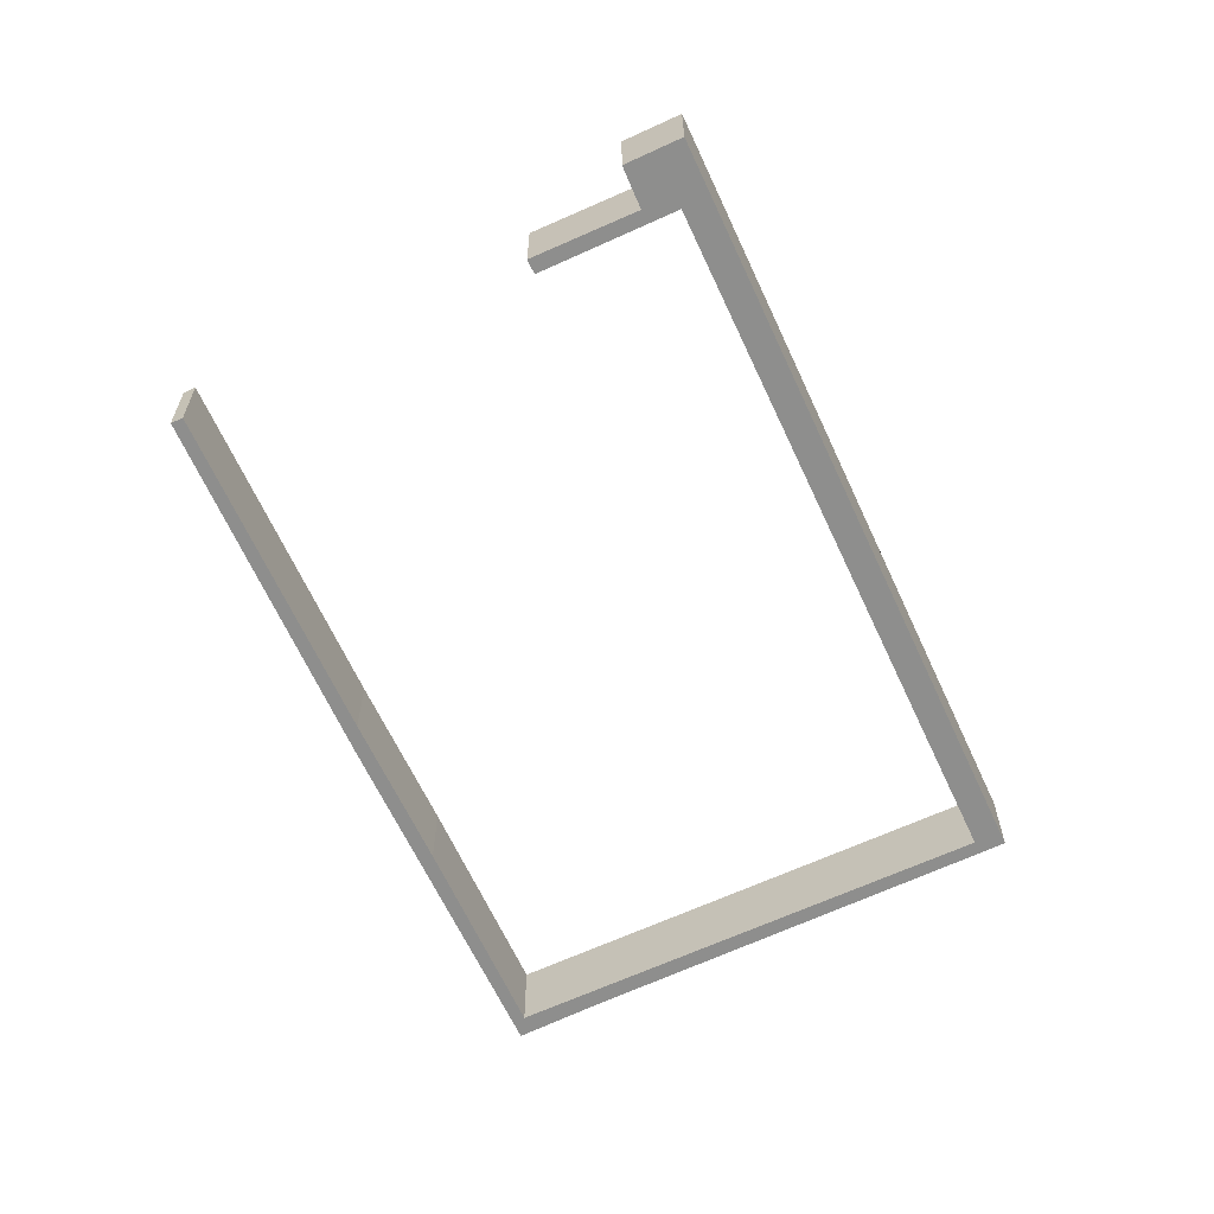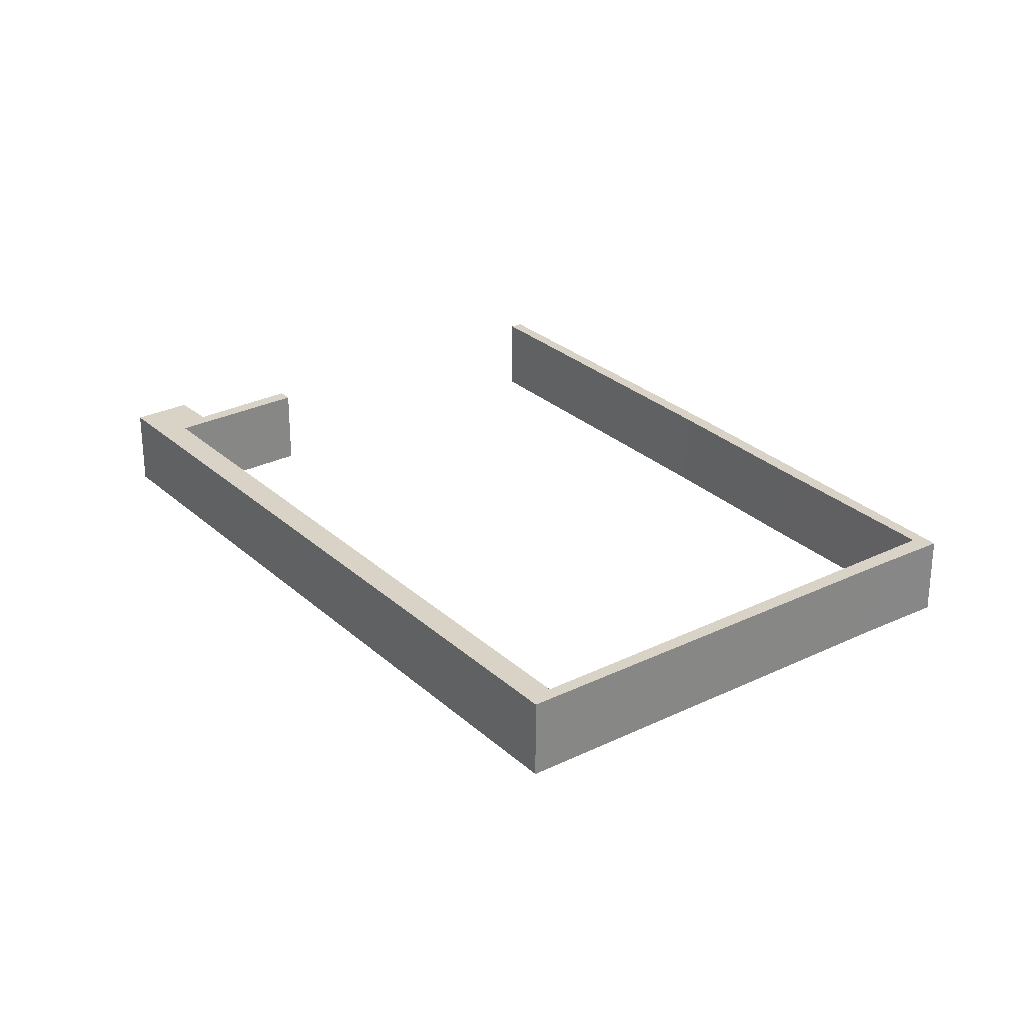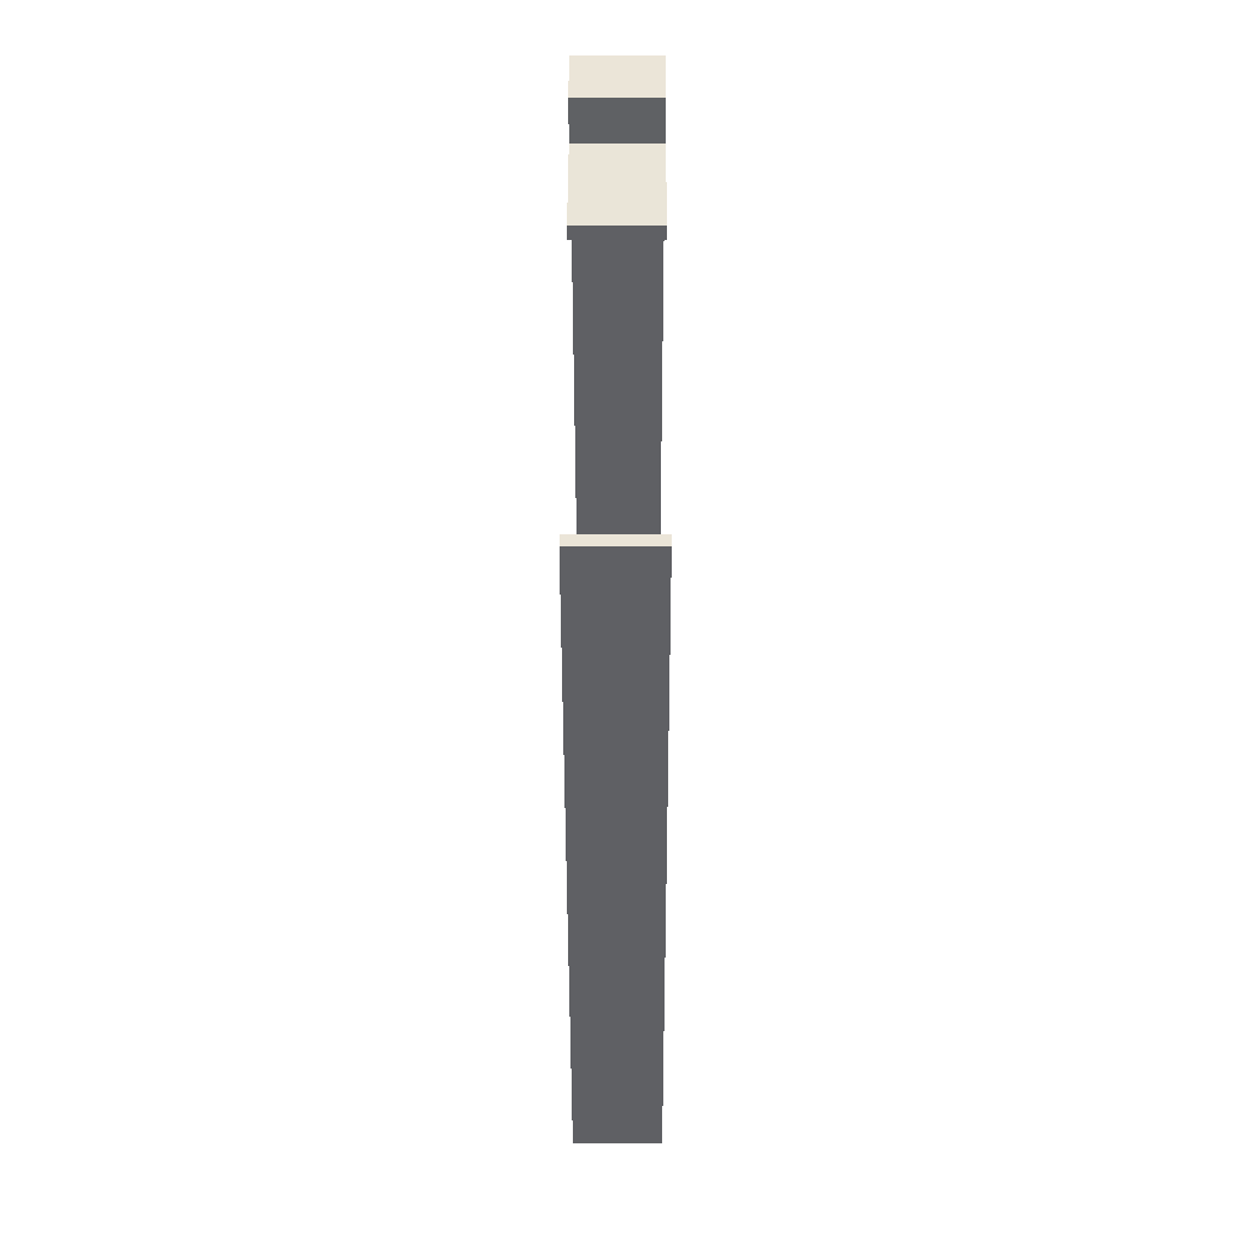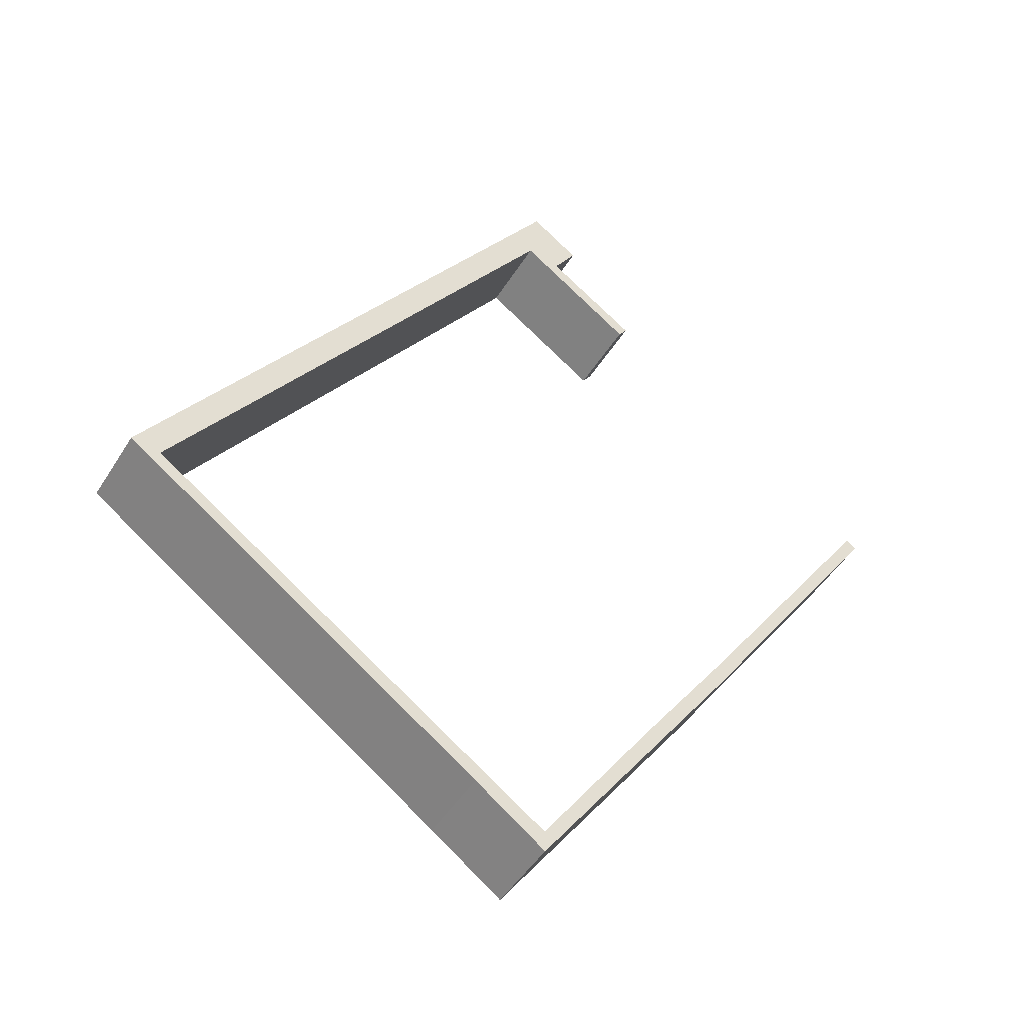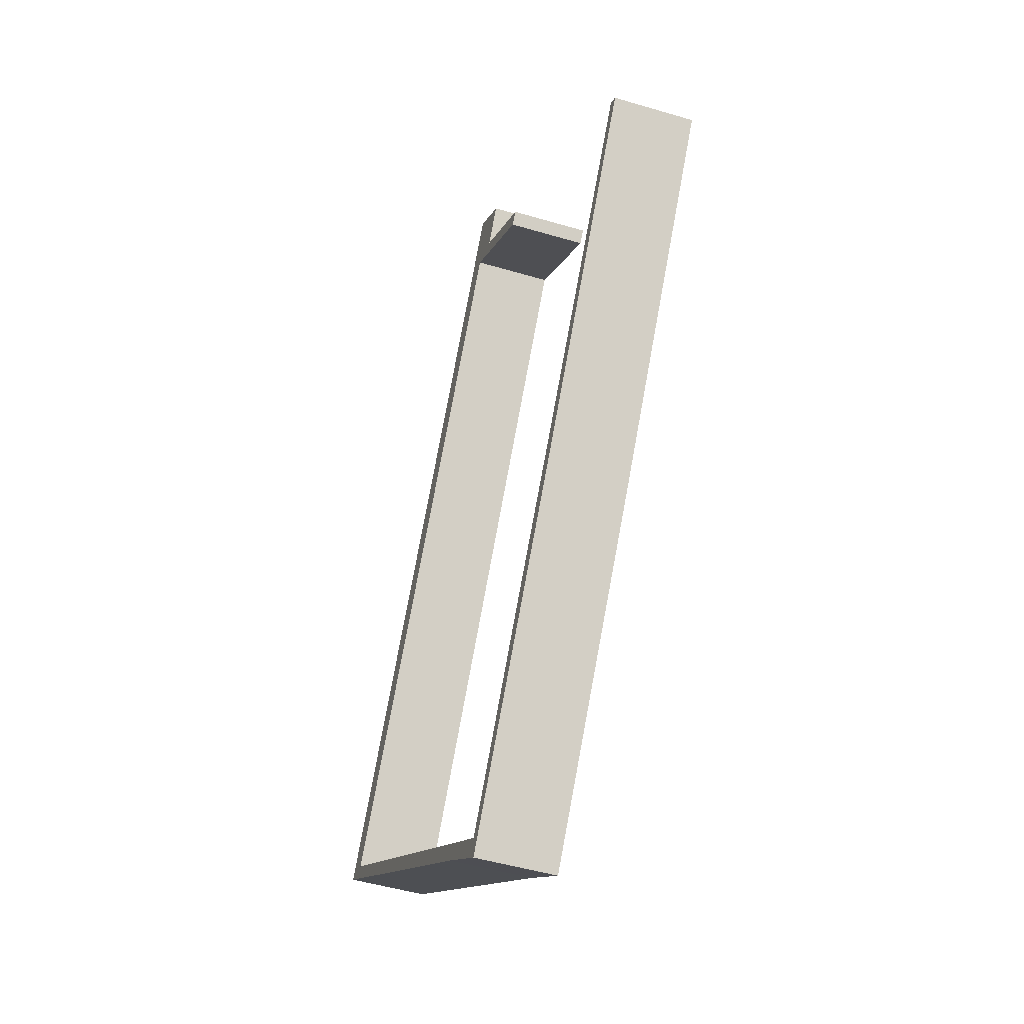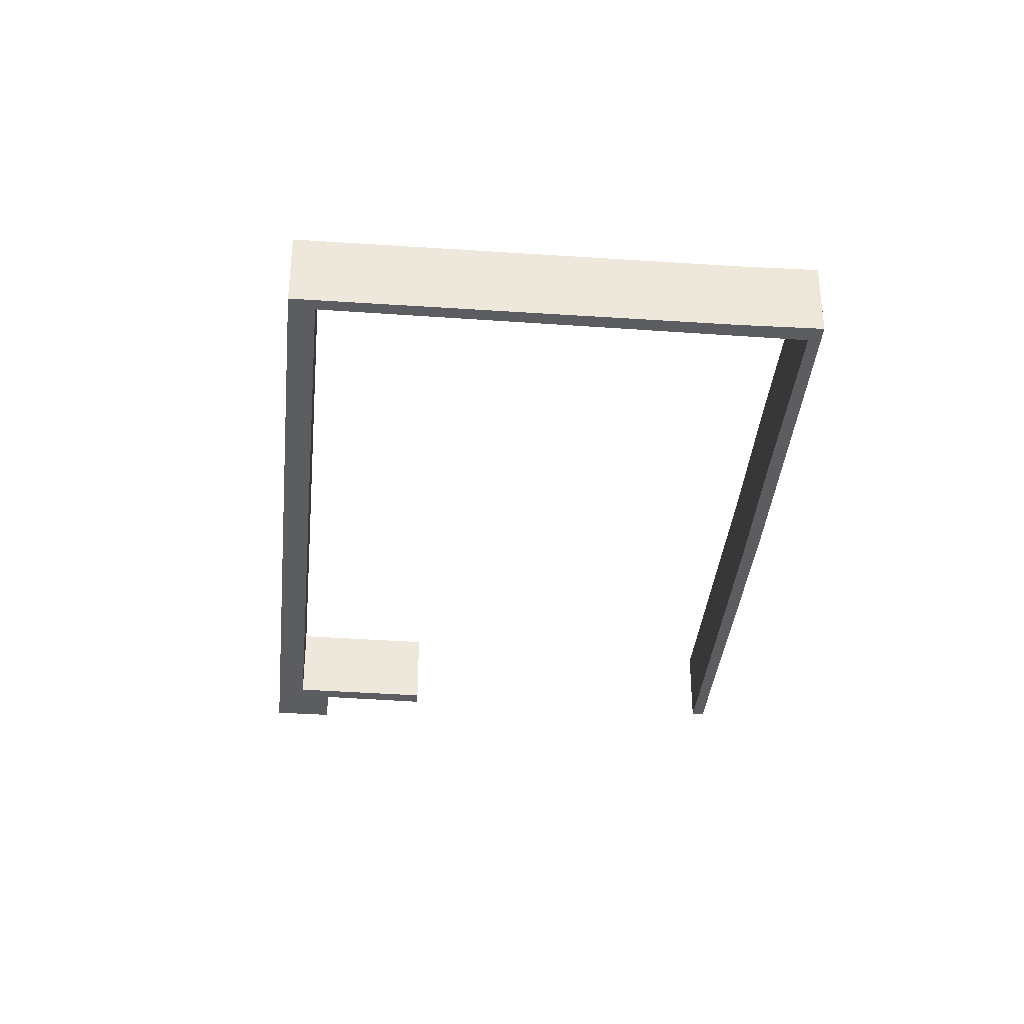
<metadata>
{"format":"obj","ext":"obj","renderer":"f3d","projection":"perspective","resolution":1024,"background":"white","views":[{"elev":-64.8,"azim":-9.4,"up":"+Y"},{"elev":28.2,"azim":109.1,"up":"+Y"},{"elev":11.3,"azim":-89.8,"up":"+Z"},{"elev":-47.5,"azim":149.7,"up":"+Z"},{"elev":-47.2,"azim":-108.7,"up":"+Z"},{"elev":-36.6,"azim":140.4,"up":"+Y"}]}
</metadata>
<code>
v  26.54 5.568 18.27
v  21.47 5.568 13.62
v  20.86 5.568 14.49
v  27.1 5.568 17.43
v  27.32 5.568 18.79
v  29.76 5.568 19.24
v  25.7 5.568 21.36
v  29.14 5.568 23.73
v  29.81 5.568 19.18
v  38.46 5.568 6.443
v  56.66 5.568 -20.34
v  57.69 5.568 -21.85
v  0.726 5.568 0.497
v  14.58 5.568 -21.78
v  0 5.568 3.409e-16
v  24.33 5.568 -35.89
v  14.46 5.568 -19.82
v  29.13 5.568 -42.84
v  29.14 5.568 -41.27
v  34.14 5.568 -39.25
v  20.87 5.568 -29.07
v  38.53 5.568 -34.89
v  35.1 5.568 -38.59
v  59.76 5.568 -21.57
v  31.06 5.568 20.89
v  29.31 5.568 23.49
v  40.83 5.568 6.443
v  31.46 5.568 20.3
v  53.75 5.568 -12.68
v  0 0 0
v  0.726 -3.043e-17 0.497
v  29.14 2.527e-15 -41.27
v  38.53 2.136e-15 -34.89
v  57.69 1.338e-15 -21.85
v  20.86 -8.873e-16 14.49
v  26.54 -1.118e-15 18.27
v  27.32 -1.15e-15 18.79
v  25.7 -1.308e-15 21.36
v  29.14 -1.453e-15 23.73
v  14.46 1.214e-15 -19.82
v  20.87 1.78e-15 -29.07
v  29.31 -1.438e-15 23.49
v  31.06 -1.279e-15 20.89
v  31.46 -1.243e-15 20.3
v  40.83 -3.945e-16 6.443
v  53.75 7.762e-16 -12.68
v  59.76 1.321e-15 -21.57
v  56.66 1.246e-15 -20.34
v  38.46 -3.945e-16 6.443
v  29.81 -1.174e-15 19.18
v  29.76 -1.178e-15 19.24
v  21.47 -8.34e-16 13.62
v  29.13 2.623e-15 -42.84
v  24.33 2.198e-15 -35.89
v  14.58 1.333e-15 -21.78
v  27.1 -1.067e-15 17.43
v  35.1 2.363e-15 -38.59
v  34.14 2.404e-15 -39.25
g defaultobject
f 1 2 3
f 2 1 4
f 4 1 5
f 4 5 6
f 6 5 7
f 6 7 8
f 6 8 9
f 9 8 10
f 10 8 11
f 11 8 12
f 13 14 15
f 14 13 16
f 16 13 17
f 16 17 18
f 18 17 19
f 18 19 20
f 19 17 21
f 20 19 22
f 20 22 23
f 23 22 24
f 24 22 12
f 24 12 25
f 25 12 8
f 25 8 26
f 24 25 27
f 27 25 28
f 24 27 29
f 30 13 15
f 13 30 31
f 32 22 19
f 22 32 33
f 22 33 12
f 12 33 34
f 35 1 3
f 1 35 36
f 1 36 5
f 5 36 37
f 38 8 7
f 8 38 39
f 31 17 13
f 17 31 40
f 17 40 21
f 21 40 41
f 21 41 19
f 19 41 32
f 39 26 8
f 26 39 25
f 25 39 42
f 25 42 43
f 25 43 28
f 28 43 27
f 27 43 44
f 27 44 45
f 27 45 29
f 29 45 46
f 29 46 24
f 24 46 47
f 34 11 12
f 11 34 48
f 11 48 10
f 10 48 49
f 10 49 9
f 9 49 50
f 9 50 6
f 6 50 51
f 52 3 2
f 3 52 35
f 37 7 5
f 7 37 38
f 53 16 18
f 16 53 54
f 16 54 14
f 14 54 55
f 14 55 15
f 15 55 30
f 51 4 6
f 4 51 2
f 2 51 56
f 2 56 52
f 47 23 24
f 23 47 57
f 23 57 20
f 20 57 58
f 58 18 20
f 18 58 53
f 38 51 39
f 50 39 51
f 34 39 50
f 48 34 50
f 49 48 50
f 37 51 38
f 56 51 37
f 36 56 37
f 52 56 36
f 35 52 36
f 46 34 47
f 57 47 34
f 45 34 46
f 44 34 45
f 43 34 44
f 42 34 43
f 39 34 42
f 33 57 34
f 32 57 33
f 58 57 32
f 53 58 32
f 41 53 32
f 40 53 41
f 31 53 40
f 54 53 31
f 55 54 31
f 30 55 31

</code>
